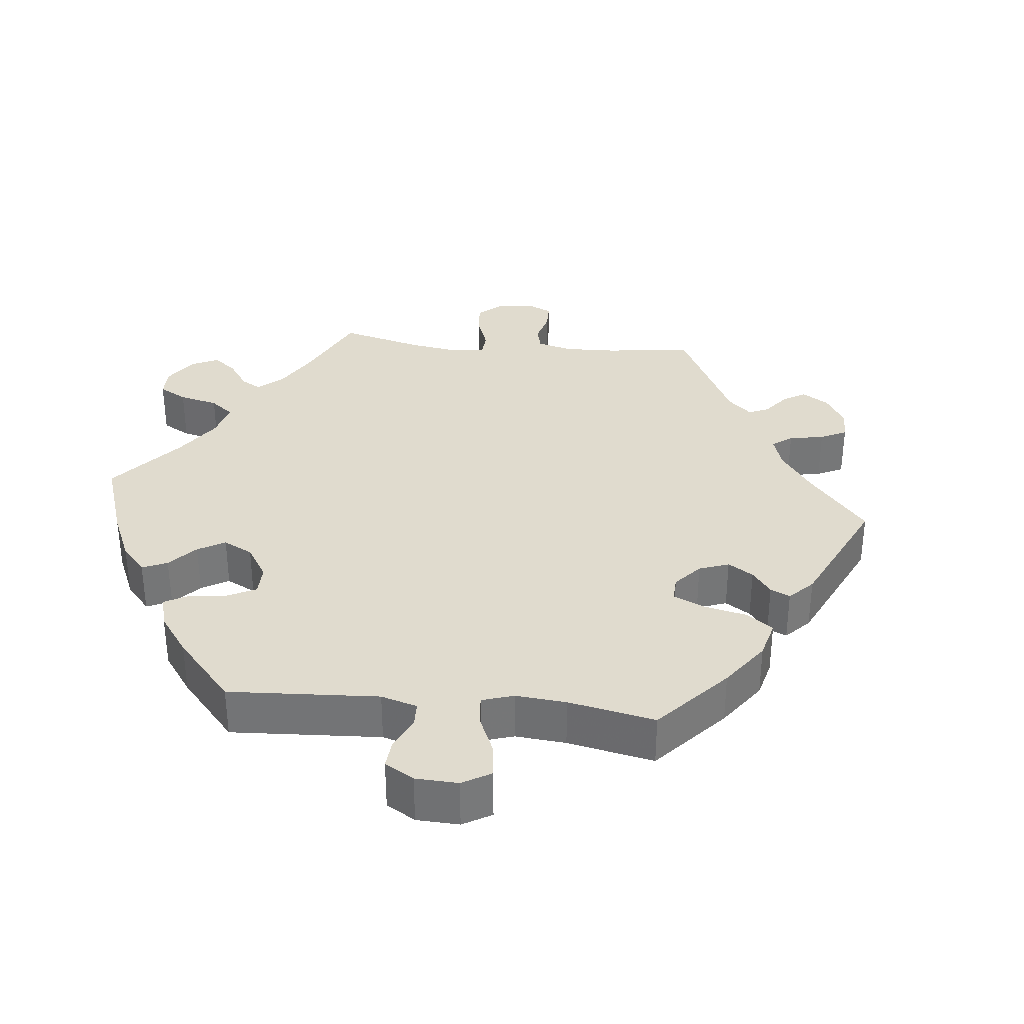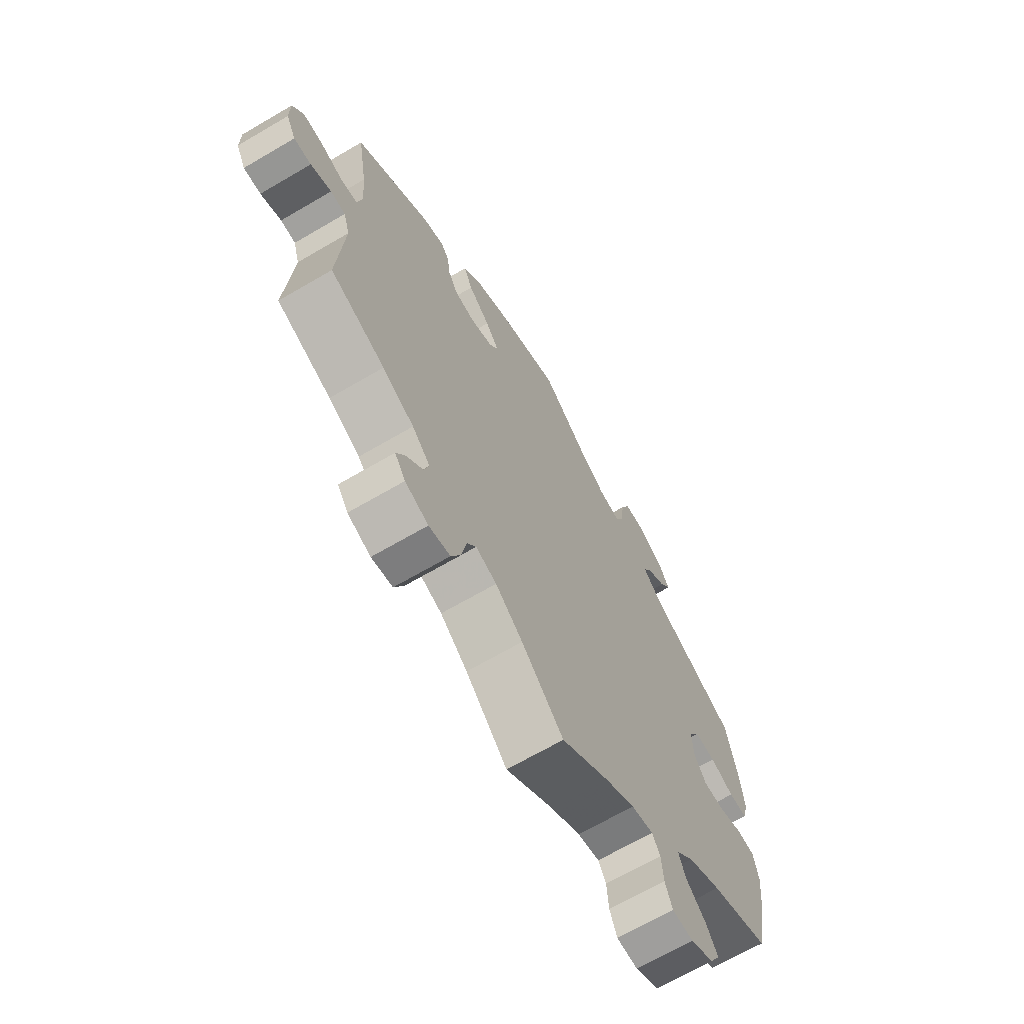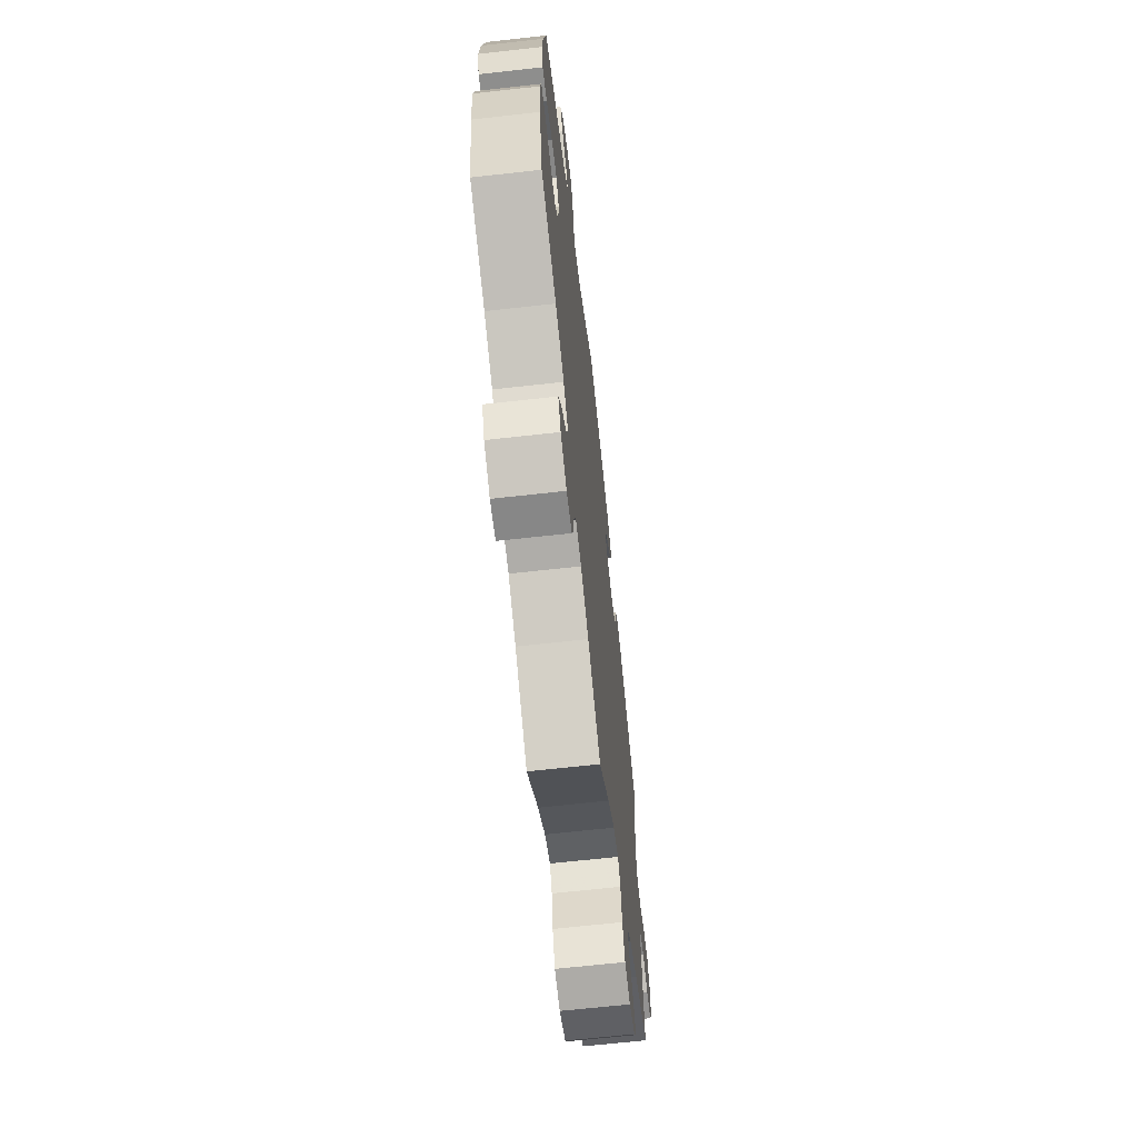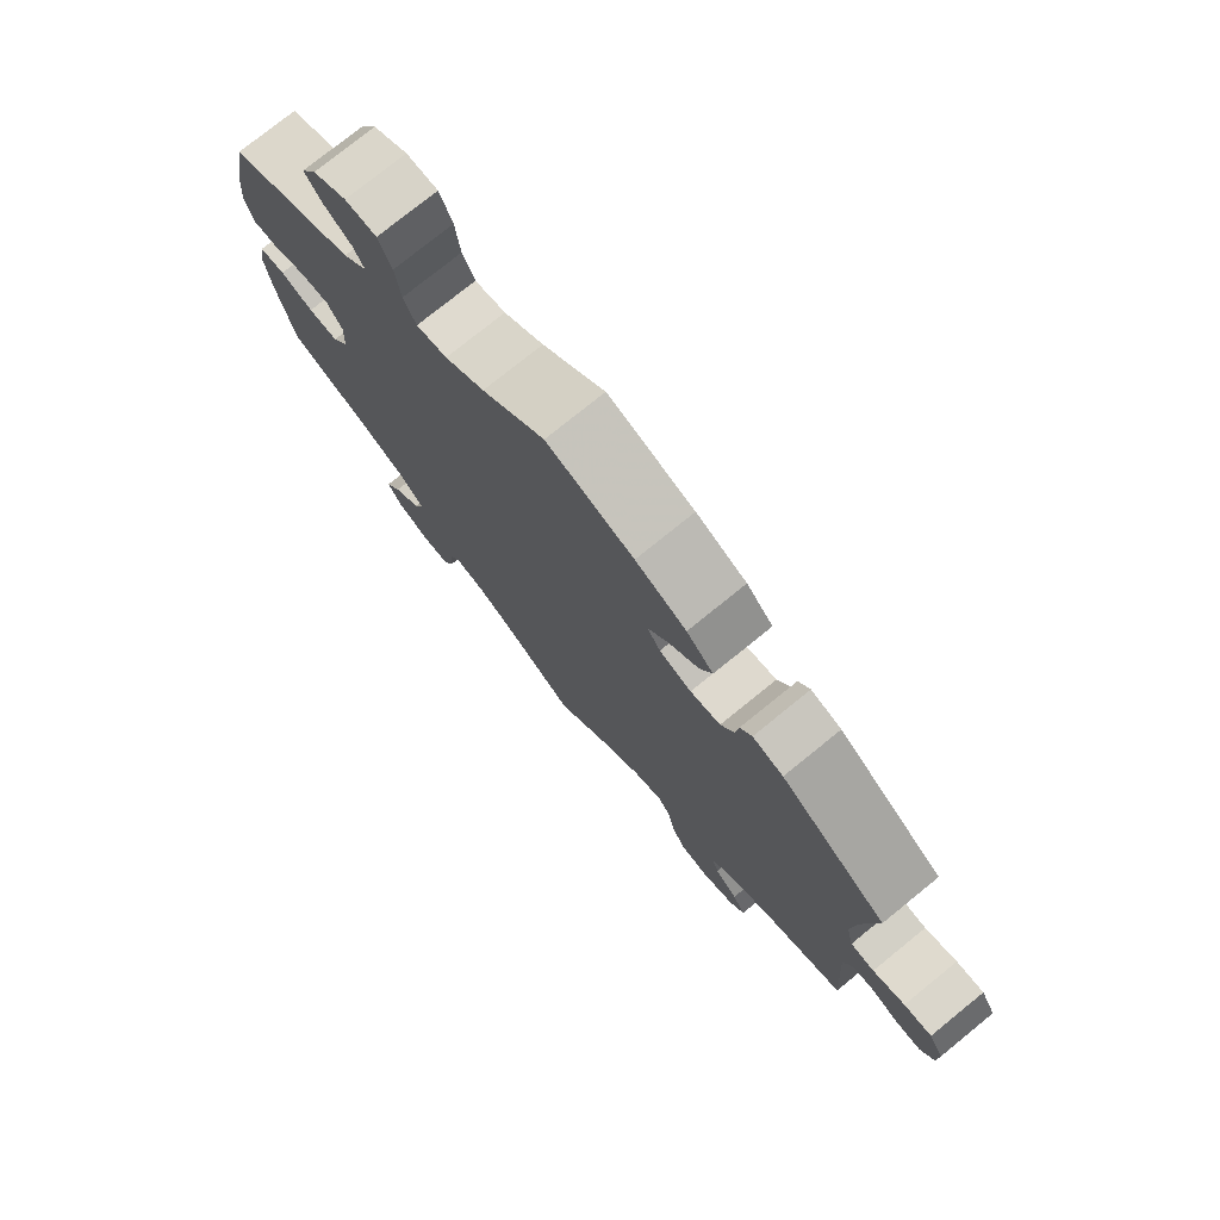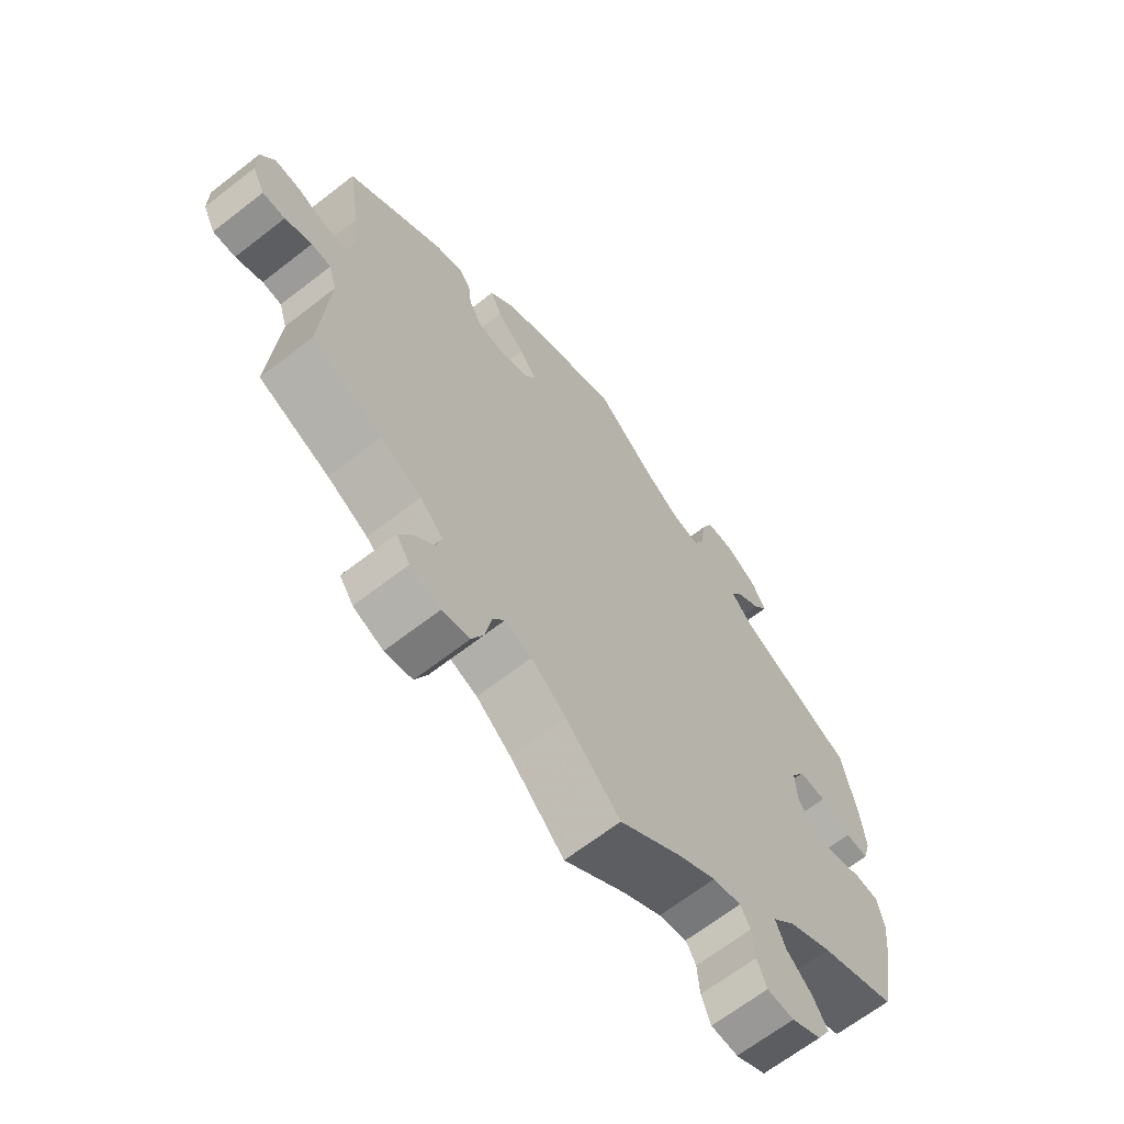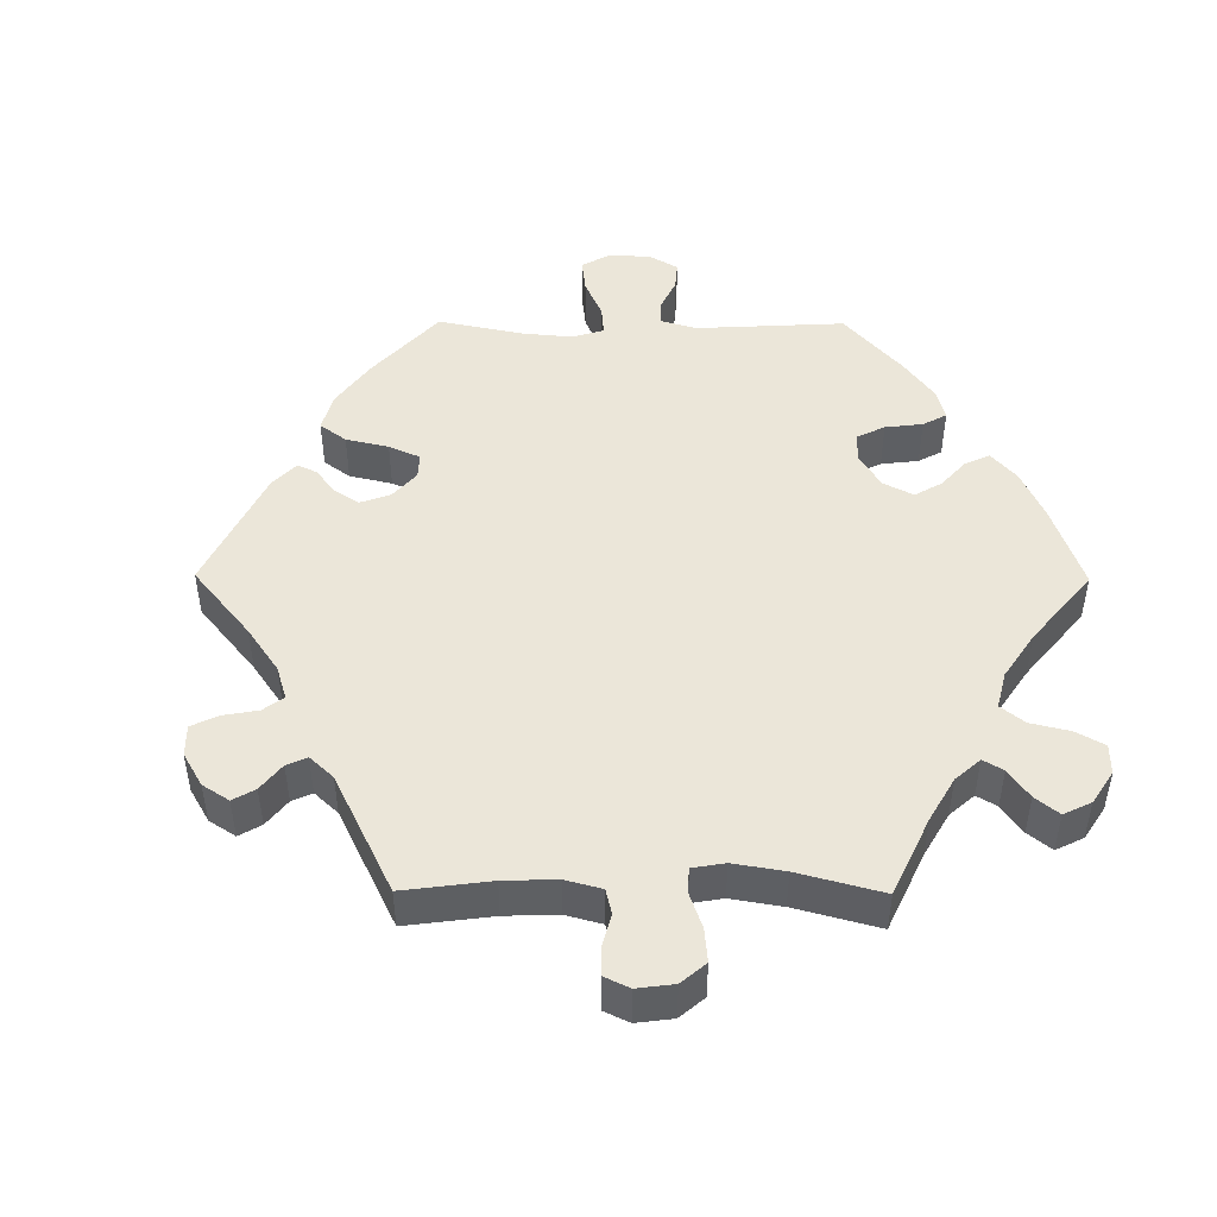
<metadata>
{"format":"obj","ext":"obj","renderer":"f3d","projection":"perspective","resolution":1024,"background":"white","views":[{"elev":33.6,"azim":-24.1,"up":"+Y"},{"elev":-67.7,"azim":120.4,"up":"+Z"},{"elev":-66.4,"azim":-83.6,"up":"+Z"},{"elev":76.5,"azim":51.0,"up":"+Z"},{"elev":-65.9,"azim":128.0,"up":"+Z"},{"elev":47.4,"azim":150.4,"up":"+Y"}]}
</metadata>
<code>
v -0.314 0.07 0.384
v -0.278 0.07 0.422
v -0.294 0.07 0.452
v -0.336 0.07 0.481
v -0.359 0.07 0.514
v -0.336 0.07 0.555
v -0.286 0.07 0.587
v -0.24 0.07 0.587
v -0.221 0.07 0.543
v -0.214 0.07 0.483
v -0.196 0.07 0.445
v -0.151 0.07 0.455
v -0.093 0.07 0.496
v -0.001 0.07 0.578
v 0.126 0.07 0.537
v 0.2 0.07 0.504
v 0.239 0.07 0.465
v 0.221 0.07 0.423
v 0.176 0.07 0.381
v 0.148 0.07 0.342
v 0.167 0.07 0.312
v 0.214 0.07 0.296
v 0.258 0.07 0.304
v 0.277 0.07 0.341
v 0.282 0.07 0.384
v 0.299 0.07 0.409
v 0.344 0.07 0.396
v 0.5 0.07 0.289
v 0.48 0.07 0.165
v 0.474 0.07 0.089
v 0.485 0.07 0.041
v 0.52 0.07 0.037
v 0.567 0.07 0.054
v 0.608 0.07 0.057
v 0.63 0.07 0.019
v 0.63 0.07 -0.035
v 0.61 0.07 -0.074
v 0.574 0.07 -0.074
v 0.531 0.07 -0.057
v 0.5 0.07 -0.06
v 0.487 0.07 -0.103
v 0.5 0.07 -0.289
v 0.387 0.07 -0.336
v 0.322 0.07 -0.371
v 0.285 0.07 -0.408
v 0.295 0.07 -0.442
v 0.329 0.07 -0.476
v 0.348 0.07 -0.51
v 0.326 0.07 -0.542
v 0.278 0.07 -0.562
v 0.234 0.07 -0.554
v 0.214 0.07 -0.511
v 0.204 0.07 -0.458
v 0.185 0.07 -0.43
v 0.142 0.07 -0.446
v 0.086 0.07 -0.492
v 0 0.07 -0.578
v -0.099 0.07 -0.509
v -0.16 0.07 -0.474
v -0.205 0.07 -0.465
v -0.221 0.07 -0.493
v -0.225 0.07 -0.542
v -0.24 0.07 -0.581
v -0.283 0.07 -0.584
v -0.331 0.07 -0.56
v -0.352 0.07 -0.523
v -0.329 0.07 -0.484
v -0.288 0.07 -0.445
v -0.273 0.07 -0.406
v -0.31 0.07 -0.368
v -0.379 0.07 -0.334
v -0.501 0.07 -0.289
v -0.526 0.07 -0.163
v -0.534 0.07 -0.088
v -0.524 0.07 -0.037
v -0.486 0.07 -0.033
v -0.437 0.07 -0.049
v -0.393 0.07 -0.049
v -0.368 0.07 -0.01
v -0.366 0.07 0.046
v -0.388 0.07 0.083
v -0.432 0.07 0.08
v -0.481 0.07 0.059
v -0.519 0.07 0.058
v -0.531 0.07 0.102
v -0.524 0.07 0.172
v -0.501 0.07 0.289
v -0.314 0 0.384
v -0.278 0 0.422
v -0.294 0 0.452
v -0.336 0 0.481
v -0.359 0 0.514
v -0.336 0 0.555
v -0.286 0 0.587
v -0.24 0 0.587
v -0.221 0 0.543
v -0.214 0 0.483
v -0.196 0 0.445
v -0.151 0 0.455
v -0.093 0 0.496
v -0.001 0 0.578
v 0.126 0 0.537
v 0.2 0 0.504
v 0.239 0 0.465
v 0.221 0 0.423
v 0.176 0 0.381
v 0.148 0 0.342
v 0.167 0 0.312
v 0.214 0 0.296
v 0.258 0 0.304
v 0.277 0 0.341
v 0.282 0 0.384
v 0.299 0 0.409
v 0.344 0 0.396
v 0.5 0 0.289
v 0.48 0 0.165
v 0.474 0 0.089
v 0.485 0 0.041
v 0.52 0 0.037
v 0.567 0 0.054
v 0.608 0 0.057
v 0.63 0 0.019
v 0.63 0 -0.035
v 0.61 0 -0.074
v 0.574 0 -0.074
v 0.531 0 -0.057
v 0.5 0 -0.06
v 0.487 0 -0.103
v 0.5 0 -0.289
v 0.387 0 -0.336
v 0.322 0 -0.371
v 0.285 0 -0.408
v 0.295 0 -0.442
v 0.329 0 -0.476
v 0.348 0 -0.51
v 0.326 0 -0.542
v 0.278 0 -0.562
v 0.234 0 -0.554
v 0.214 0 -0.511
v 0.204 0 -0.458
v 0.185 0 -0.43
v 0.142 0 -0.446
v 0.086 0 -0.492
v 0 0 -0.578
v -0.099 0 -0.509
v -0.16 0 -0.474
v -0.205 0 -0.465
v -0.221 0 -0.493
v -0.225 0 -0.542
v -0.24 0 -0.581
v -0.283 0 -0.584
v -0.331 0 -0.56
v -0.352 0 -0.523
v -0.329 0 -0.484
v -0.288 0 -0.445
v -0.273 0 -0.406
v -0.31 0 -0.368
v -0.379 0 -0.334
v -0.501 0 -0.289
v -0.526 0 -0.163
v -0.534 0 -0.088
v -0.524 0 -0.037
v -0.486 0 -0.033
v -0.437 0 -0.049
v -0.393 0 -0.049
v -0.368 0 -0.01
v -0.366 0 0.046
v -0.388 0 0.083
v -0.432 0 0.08
v -0.481 0 0.059
v -0.519 0 0.058
v -0.531 0 0.102
v -0.524 0 0.172
v -0.501 0 0.289
f 86 87 1
f 85 86 1
f 82 83 84 85
f 81 82 85 1
f 80 81 1 2
f 79 80 2
f 74 75 76 77
f 74 77 78
f 71 72 73 74
f 70 71 74 78
f 69 70 78 79
f 65 66 67 68
f 65 68 69
f 64 65 69
f 61 62 63 64
f 60 61 64 69
f 59 60 69 79
f 56 57 58
f 55 56 58 59
f 54 55 59 79
f 50 51 52 53
f 50 53 54
f 49 50 54
f 46 47 48 49
f 46 49 54
f 45 46 54 79
f 41 42 43
f 40 41 43 44
f 36 37 38 39
f 36 39 40
f 35 36 40
f 32 33 34 35
f 31 32 35 40
f 30 31 40 44
f 26 27 28 29
f 24 25 26 29
f 23 24 29 30
f 22 23 30 44
f 16 17 18 19
f 16 19 20
f 13 14 15 16
f 12 13 16 20
f 11 12 20 21
f 7 8 9 10
f 7 10 11
f 6 7 11
f 3 4 5 6
f 2 3 6 11
f 79 2 11 21
f 44 45 79
f 21 22 44 79
f 88 174 173
f 88 173 172
f 172 171 170 169
f 88 172 169 168
f 89 88 168 167
f 89 167 166
f 164 163 162 161
f 165 164 161
f 161 160 159 158
f 165 161 158 157
f 166 165 157 156
f 155 154 153 152
f 156 155 152
f 156 152 151
f 151 150 149 148
f 156 151 148 147
f 166 156 147 146
f 145 144 143
f 146 145 143 142
f 166 146 142 141
f 140 139 138 137
f 141 140 137
f 141 137 136
f 136 135 134 133
f 141 136 133
f 166 141 133 132
f 130 129 128
f 131 130 128 127
f 126 125 124 123
f 127 126 123
f 127 123 122
f 122 121 120 119
f 127 122 119 118
f 131 127 118 117
f 116 115 114 113
f 116 113 112 111
f 117 116 111 110
f 131 117 110 109
f 106 105 104 103
f 107 106 103
f 103 102 101 100
f 107 103 100 99
f 108 107 99 98
f 97 96 95 94
f 98 97 94
f 98 94 93
f 93 92 91 90
f 98 93 90 89
f 108 98 89 166
f 166 132 131
f 166 131 109 108
f 1 88 89 2
f 2 89 90 3
f 3 90 91 4
f 4 91 92 5
f 5 92 93 6
f 6 93 94 7
f 7 94 95 8
f 8 95 96 9
f 9 96 97 10
f 10 97 98 11
f 11 98 99 12
f 12 99 100 13
f 13 100 101 14
f 14 101 102 15
f 15 102 103 16
f 16 103 104 17
f 17 104 105 18
f 18 105 106 19
f 19 106 107 20
f 20 107 108 21
f 21 108 109 22
f 22 109 110 23
f 23 110 111 24
f 24 111 112 25
f 25 112 113 26
f 26 113 114 27
f 27 114 115 28
f 28 115 116 29
f 29 116 117 30
f 30 117 118 31
f 31 118 119 32
f 32 119 120 33
f 33 120 121 34
f 34 121 122 35
f 35 122 123 36
f 36 123 124 37
f 37 124 125 38
f 38 125 126 39
f 39 126 127 40
f 40 127 128 41
f 41 128 129 42
f 42 129 130 43
f 43 130 131 44
f 44 131 132 45
f 45 132 133 46
f 46 133 134 47
f 47 134 135 48
f 48 135 136 49
f 49 136 137 50
f 50 137 138 51
f 51 138 139 52
f 52 139 140 53
f 53 140 141 54
f 54 141 142 55
f 55 142 143 56
f 56 143 144 57
f 57 144 145 58
f 58 145 146 59
f 59 146 147 60
f 60 147 148 61
f 61 148 149 62
f 62 149 150 63
f 63 150 151 64
f 64 151 152 65
f 65 152 153 66
f 66 153 154 67
f 67 154 155 68
f 68 155 156 69
f 69 156 157 70
f 70 157 158 71
f 71 158 159 72
f 72 159 160 73
f 73 160 161 74
f 74 161 162 75
f 75 162 163 76
f 76 163 164 77
f 77 164 165 78
f 78 165 166 79
f 79 166 167 80
f 80 167 168 81
f 81 168 169 82
f 82 169 170 83
f 83 170 171 84
f 84 171 172 85
f 85 172 173 86
f 86 173 174 87
f 87 174 88 1

</code>
